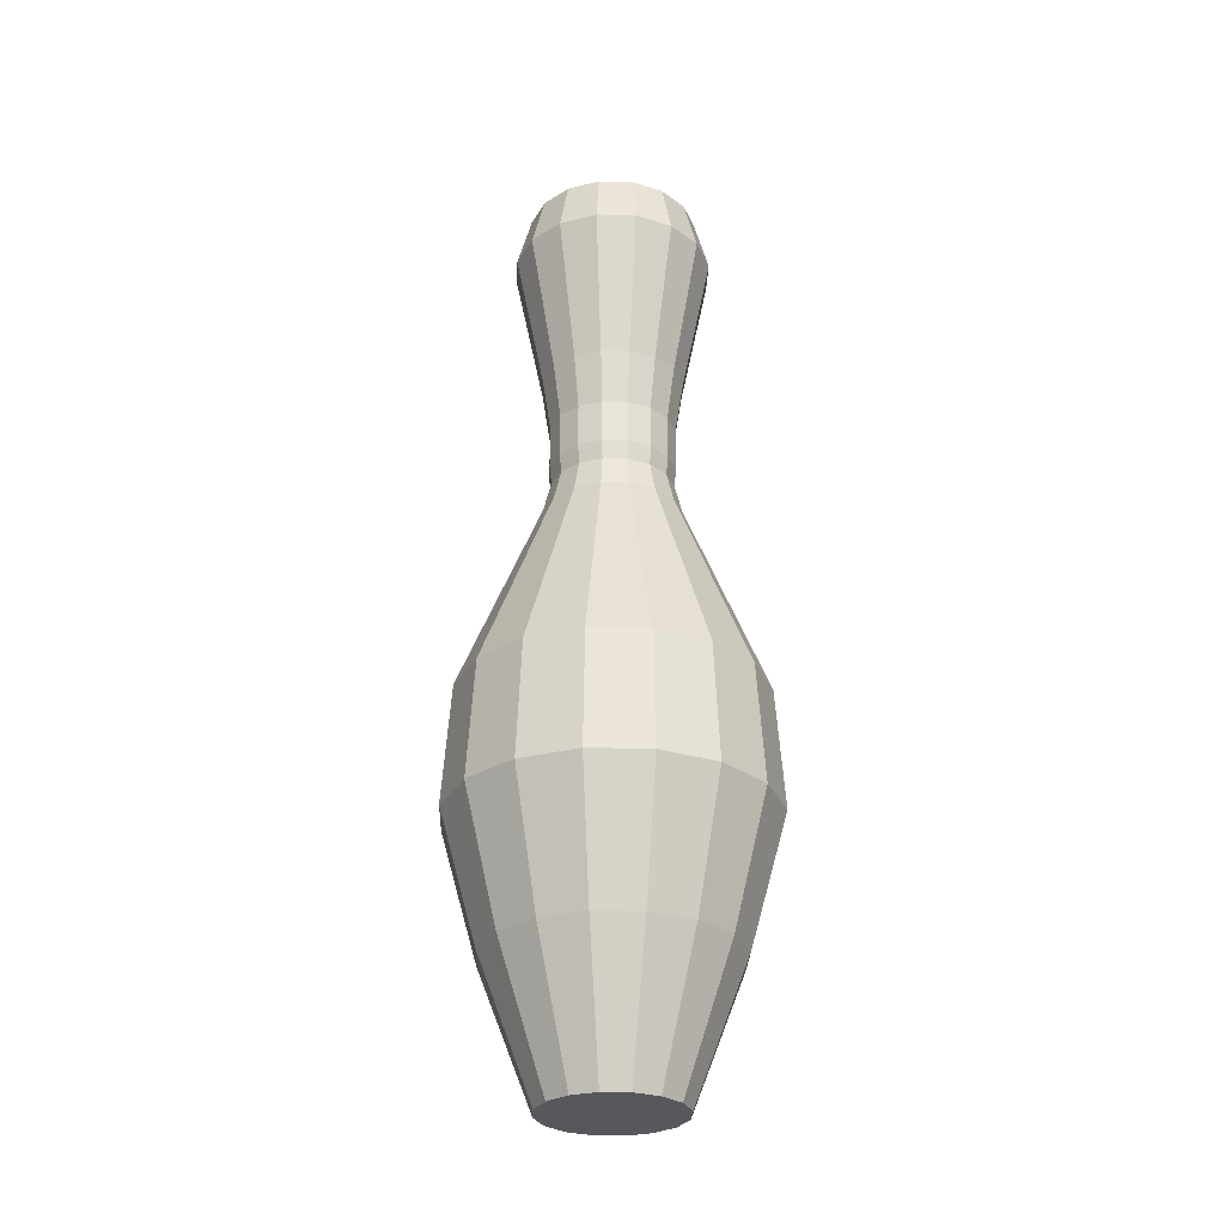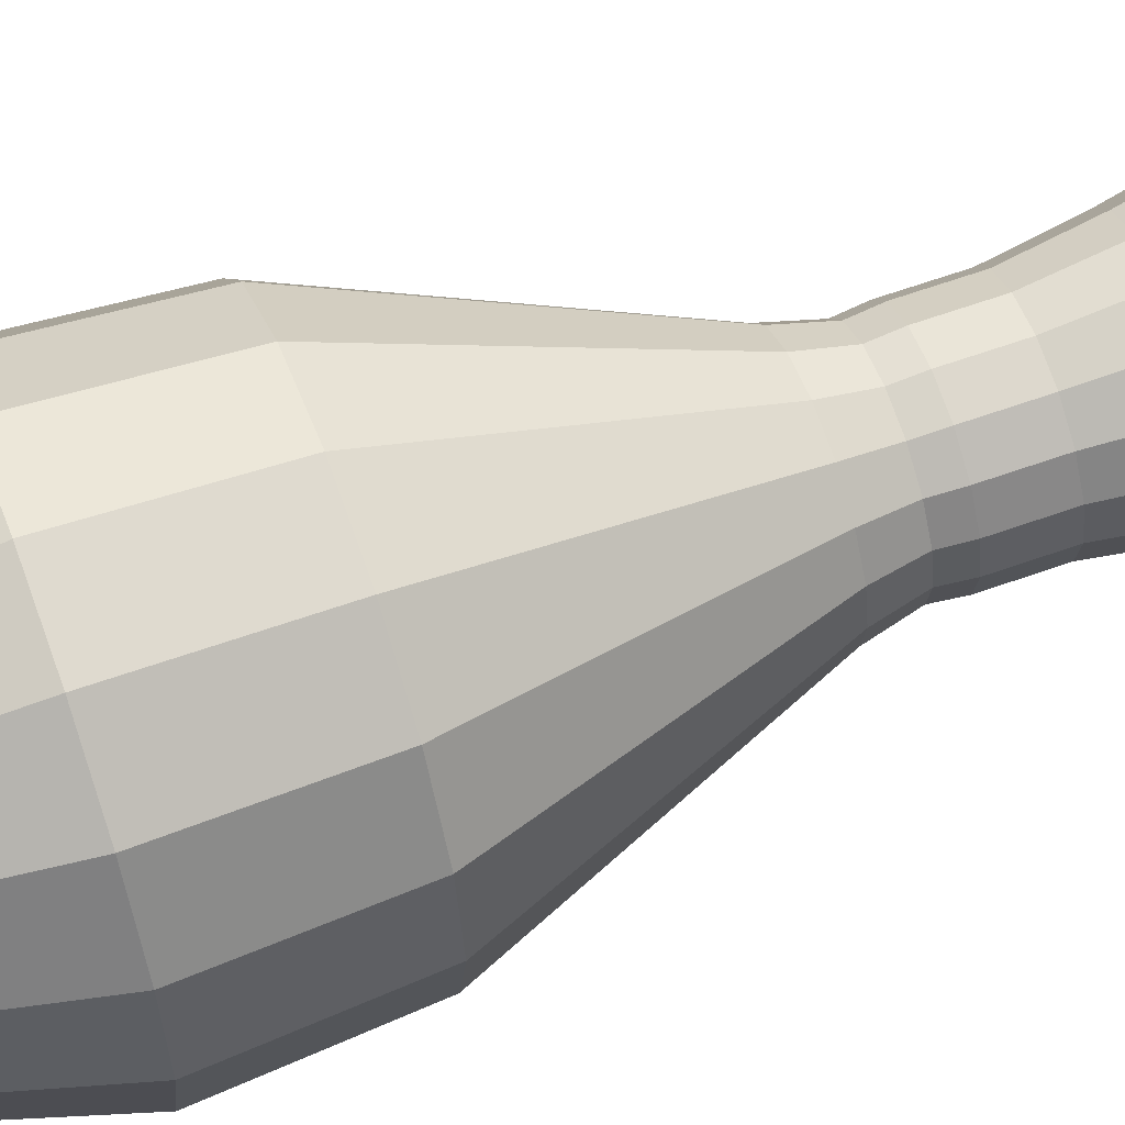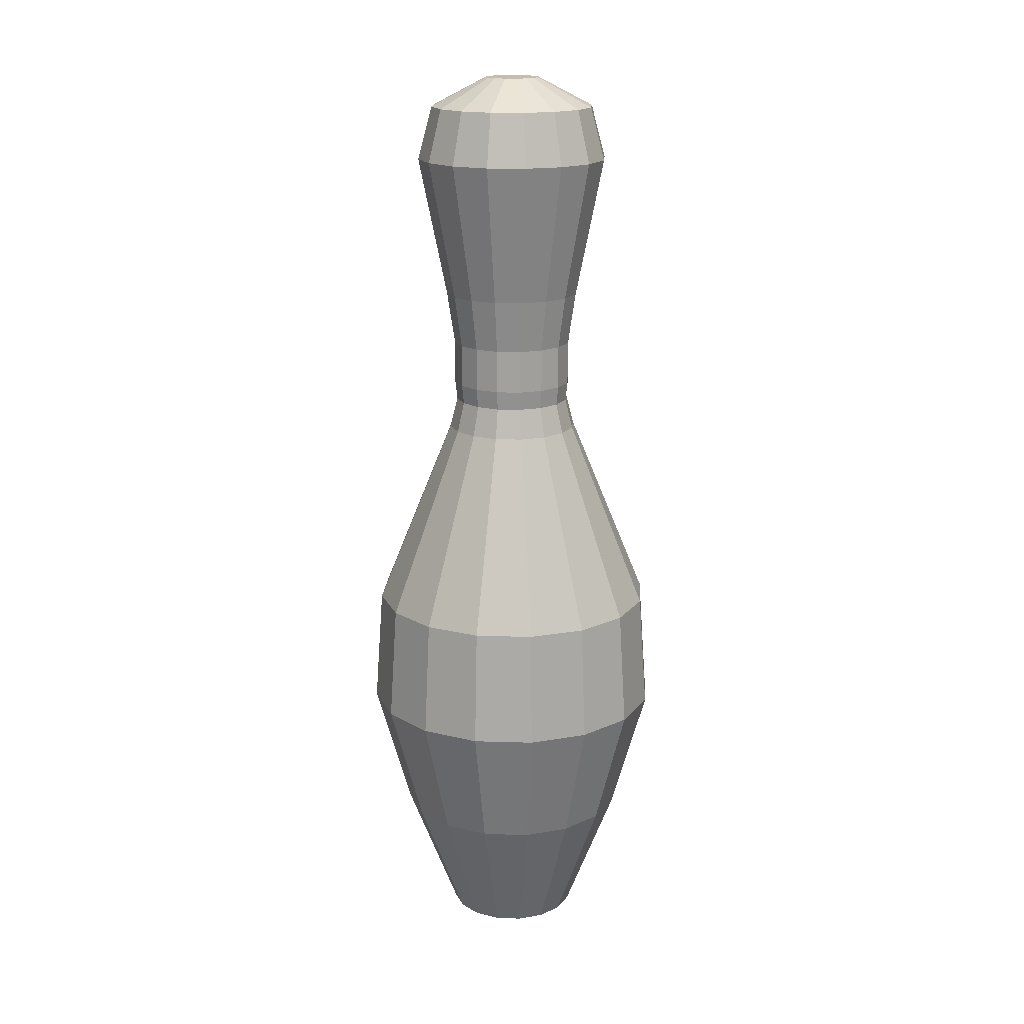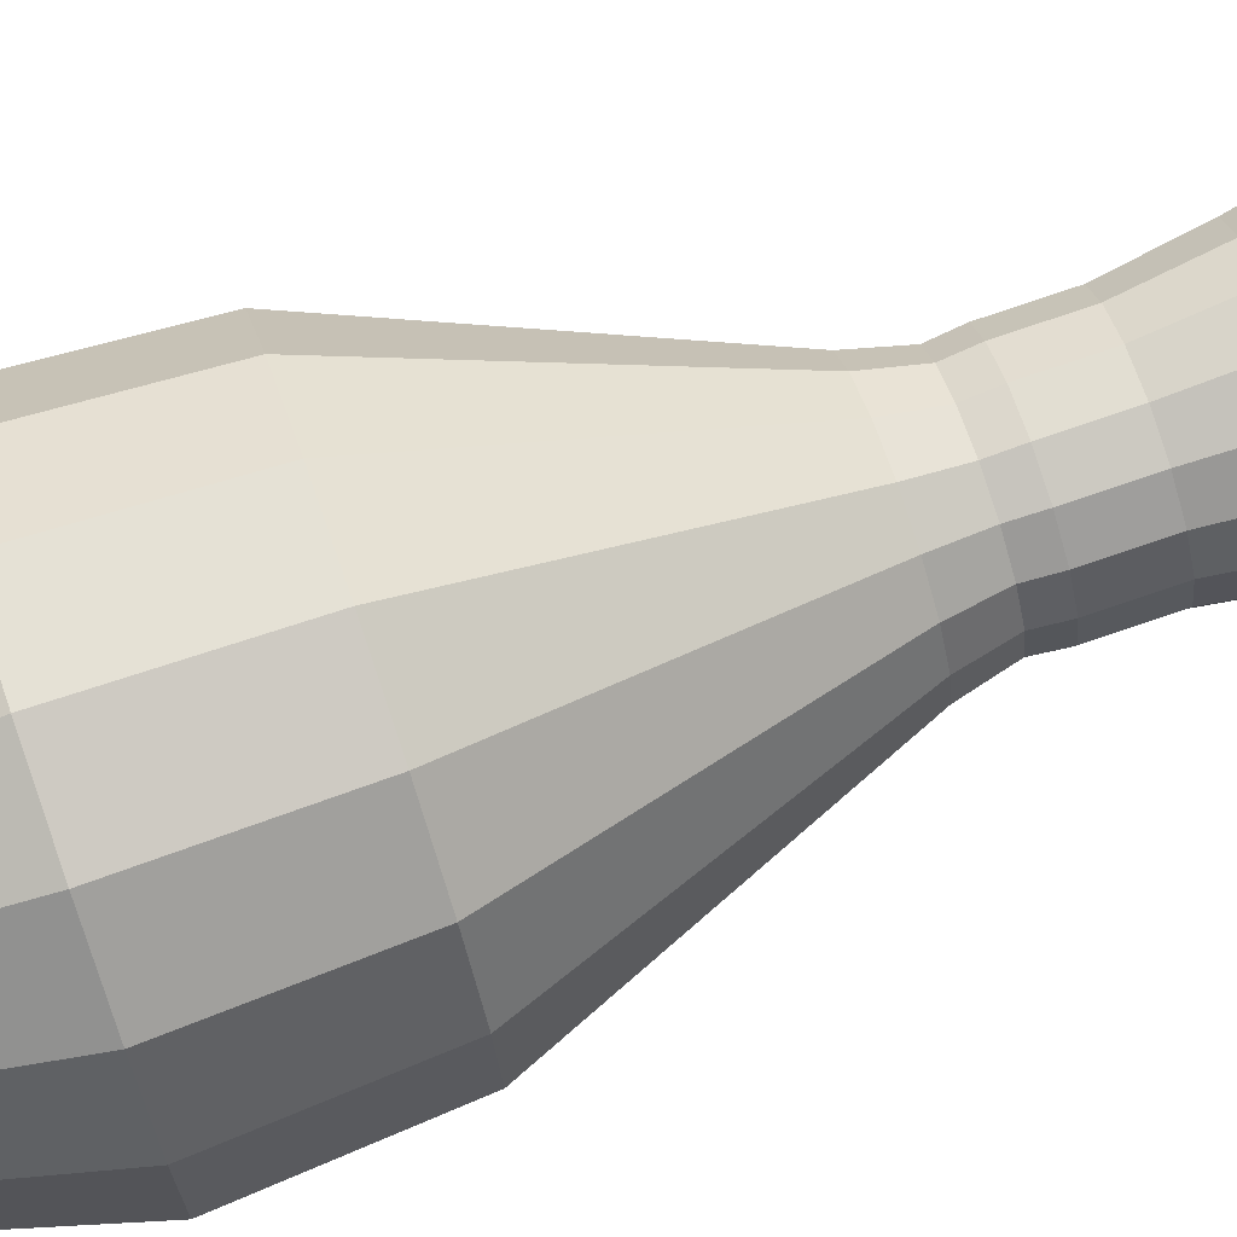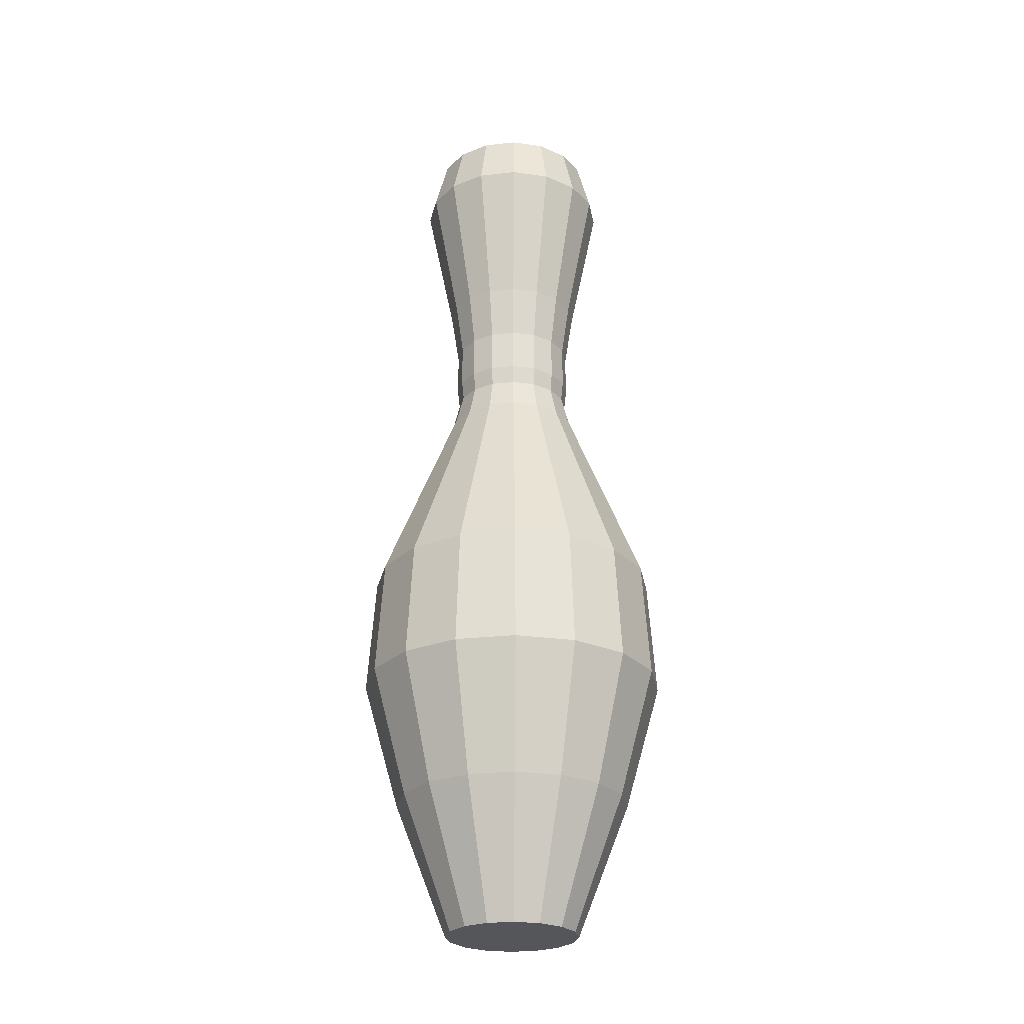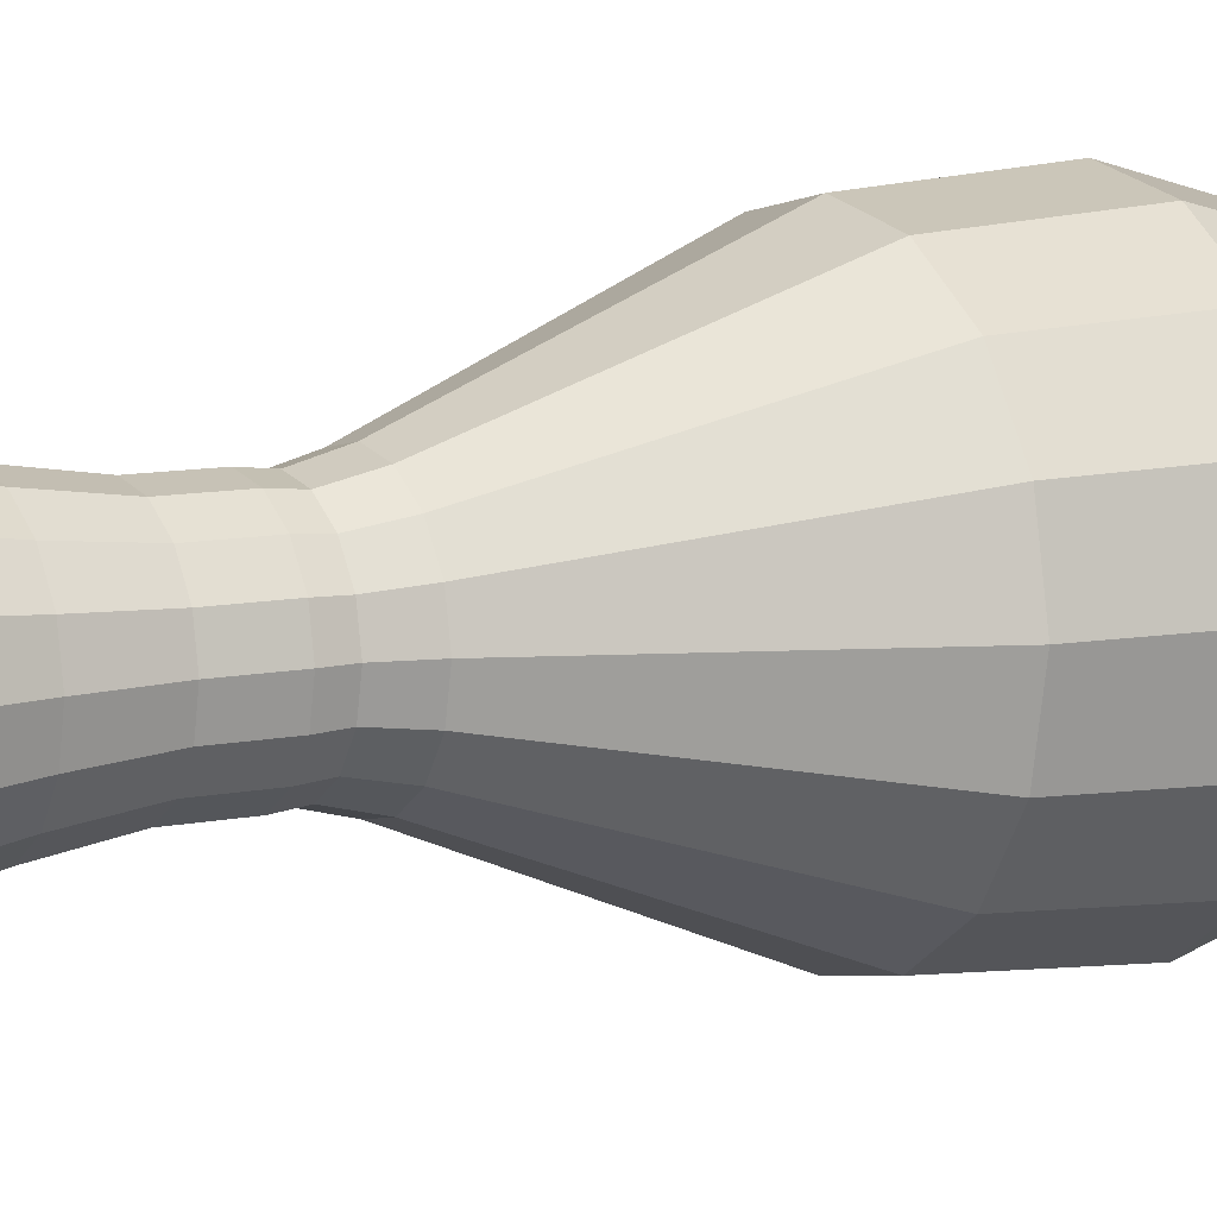
<metadata>
{"format":"obj","ext":"obj","renderer":"f3d","projection":"perspective","resolution":1024,"background":"white","views":[{"elev":-28.5,"azim":-80.9,"up":"+Y"},{"elev":62.3,"azim":70.0,"up":"+Z"},{"elev":17.5,"azim":14.7,"up":"+Y"},{"elev":77.0,"azim":71.2,"up":"+Z"},{"elev":-25.8,"azim":-46.3,"up":"+Y"},{"elev":9.0,"azim":-120.3,"up":"+Z"}]}
</metadata>
<code>
o Cylinder.010
v 0 -0.4986 -0.1057
v 0 -0.2871 -0.1875
v 0.04046 -0.4986 -0.09767
v 0.07176 -0.2871 -0.1732
v 0.07476 -0.4986 -0.07476
v 0.1326 -0.2871 -0.1326
v 0.09767 -0.4986 -0.04046
v 0.1732 -0.2871 -0.07176
v 0.1057 -0.4986 -0
v 0.1875 -0.2871 -0
v 0.09767 -0.4986 0.04046
v 0.1732 -0.2871 0.07176
v 0.07476 -0.4986 0.07476
v 0.1326 -0.2871 0.1326
v 0.04046 -0.4986 0.09767
v 0.07176 -0.2871 0.1732
v 0 -0.4986 0.1057
v 0 -0.2871 0.1875
v -0.04046 -0.4986 0.09767
v -0.07176 -0.2871 0.1732
v -0.07476 -0.4986 0.07476
v -0.1326 -0.2871 0.1326
v -0.09767 -0.4986 0.04046
v -0.1732 -0.2871 0.07176
v -0.1057 -0.4986 -0
v -0.1875 -0.2871 -0
v -0.09767 -0.4986 -0.04046
v -0.1732 -0.2871 -0.07176
v -0.07476 -0.4986 -0.07476
v -0.1326 -0.2871 -0.1326
v -0.04046 -0.4986 -0.09767
v -0.07176 -0.2871 -0.1732
v 0.09345 -0.08524 -0.2256
v 0 -0.08524 -0.2442
v 0.1727 -0.08524 -0.1727
v 0.2256 -0.08524 -0.09345
v 0.2442 -0.08524 -0
v 0.2256 -0.08524 0.09345
v 0.1727 -0.08524 0.1727
v 0.09345 -0.08524 0.2256
v 0 -0.08524 0.2442
v -0.09345 -0.08524 0.2256
v -0.1727 -0.08524 0.1727
v -0.2256 -0.08524 0.09345
v -0.2442 -0.08524 -0
v -0.2256 -0.08524 -0.09345
v -0.1727 -0.08524 -0.1727
v -0.09345 -0.08524 -0.2256
v 0.08842 0.1002 -0.2135
v 0 0.1002 -0.2311
v 0.1634 0.1002 -0.1634
v 0.2135 0.1002 -0.08842
v 0.2311 0.1002 -0
v 0.2135 0.1002 0.08842
v 0.1634 0.1002 0.1634
v 0.08842 0.1002 0.2135
v 0 0.1002 0.2311
v -0.08842 0.1002 0.2135
v -0.1634 0.1002 0.1634
v -0.2135 0.1002 0.08842
v -0.2311 0.1002 -0
v -0.2135 0.1002 -0.08842
v -0.1634 0.1002 -0.1634
v -0.08842 0.1002 -0.2135
v 0.04073 0.4051 -0.09833
v 0 0.4051 -0.1064
v 0.07526 0.4051 -0.07526
v 0.09833 0.4051 -0.04073
v 0.1064 0.4051 -0
v 0.09833 0.4051 0.04073
v 0.07526 0.4051 0.07526
v 0.04073 0.4051 0.09833
v 0 0.4051 0.1064
v -0.04073 0.4051 0.09833
v -0.07526 0.4051 0.07526
v -0.09833 0.4051 0.04073
v -0.1064 0.4051 -0
v -0.09833 0.4051 -0.04073
v -0.07526 0.4051 -0.07526
v -0.04073 0.4051 -0.09833
v 0.03606 0.4532 -0.08706
v 0 0.4532 -0.09424
v 0.06664 0.4532 -0.06664
v 0.08706 0.4532 -0.03606
v 0.09424 0.4532 -0
v 0.08706 0.4532 0.03606
v 0.06664 0.4532 0.06664
v 0.03606 0.4532 0.08706
v 0 0.4532 0.09424
v -0.03606 0.4532 0.08706
v -0.06664 0.4532 0.06664
v -0.08706 0.4532 0.03606
v -0.09424 0.4532 -0
v -0.08706 0.4532 -0.03606
v -0.06664 0.4532 -0.06664
v -0.03606 0.4532 -0.08706
v 0.0373 0.4834 -0.09006
v 0 0.4834 -0.09748
v 0.06893 0.4834 -0.06893
v 0.09006 0.4834 -0.0373
v 0.09748 0.4834 -0
v 0.09006 0.4834 0.0373
v 0.06893 0.4834 0.06893
v 0.0373 0.4834 0.09006
v 0 0.4834 0.09748
v -0.0373 0.4834 0.09006
v -0.06893 0.4834 0.06893
v -0.09006 0.4834 0.0373
v -0.09748 0.4834 -0
v -0.09006 0.4834 -0.0373
v -0.06893 0.4834 -0.06893
v -0.0373 0.4834 -0.09006
v 0.0373 0.5521 -0.09006
v 0 0.5521 -0.09748
v 0.06893 0.5521 -0.06893
v 0.09006 0.5521 -0.0373
v 0.09748 0.5521 -0
v 0.09006 0.5521 0.0373
v 0.06893 0.5521 0.06893
v 0.0373 0.5521 0.09006
v 0 0.5521 0.09748
v -0.0373 0.5521 0.09006
v -0.06893 0.5521 0.06893
v -0.09006 0.5521 0.0373
v -0.09748 0.5521 -0
v -0.09006 0.5521 -0.0373
v -0.06893 0.5521 -0.06893
v -0.0373 0.5521 -0.09006
v 0.04213 0.6358 -0.1017
v 0 0.6358 -0.1101
v 0.07785 0.6358 -0.07785
v 0.1017 0.6358 -0.04213
v 0.1101 0.6358 -0
v 0.1017 0.6358 0.04213
v 0.07785 0.6358 0.07785
v 0.04213 0.6358 0.1017
v 0 0.6358 0.1101
v -0.04213 0.6358 0.1017
v -0.07785 0.6358 0.07785
v -0.1017 0.6358 0.04213
v -0.1101 0.6358 -0
v -0.1017 0.6358 -0.04213
v -0.07785 0.6358 -0.07785
v -0.04213 0.6358 -0.1017
v 0.0594 0.8583 -0.1434
v 0 0.8583 -0.1552
v 0.1098 0.8583 -0.1098
v 0.1434 0.8583 -0.0594
v 0.1552 0.8583 -0
v 0.1434 0.8583 0.0594
v 0.1098 0.8583 0.1098
v 0.0594 0.8583 0.1434
v 0 0.8583 0.1552
v -0.0594 0.8583 0.1434
v -0.1098 0.8583 0.1098
v -0.1434 0.8583 0.0594
v -0.1552 0.8583 -0
v -0.1434 0.8583 -0.0594
v -0.1098 0.8583 -0.1098
v -0.0594 0.8583 -0.1434
v 0.05078 0.9424 -0.1226
v 0 0.9424 -0.1327
v 0.09382 0.9424 -0.09382
v 0.1226 0.9424 -0.05078
v 0.1327 0.9424 -0
v 0.1226 0.9424 0.05078
v 0.09382 0.9424 0.09382
v 0.05078 0.9424 0.1226
v 0 0.9424 0.1327
v -0.05078 0.9424 0.1226
v -0.09382 0.9424 0.09382
v -0.1226 0.9424 0.05078
v -0.1327 0.9424 -0
v -0.1226 0.9424 -0.05078
v -0.09382 0.9424 -0.09382
v -0.05078 0.9424 -0.1226
v 0.01673 0.9886 -0.04038
v 0 0.9886 -0.04371
v 0.0309 0.9886 -0.0309
v 0.04038 0.9886 -0.01673
v 0.04371 0.9886 -0
v 0.04038 0.9886 0.01673
v 0.0309 0.9886 0.0309
v 0.01673 0.9886 0.04038
v 0 0.9886 0.04371
v -0.01673 0.9886 0.04038
v -0.0309 0.9886 0.0309
v -0.04038 0.9886 0.01673
v -0.04371 0.9886 -0
v -0.04038 0.9886 -0.01673
v -0.0309 0.9886 -0.0309
v -0.01673 0.9886 -0.04038
v 0 0.9886 -0.0309
v 0 0.9886 -0.01673
v 0 0.9886 -0
v 0 0.9886 0.01673
v 0 0.9886 0.0309
v 0 -0.4986 0.07476
v 0 -0.4986 0.04046
v 0 -0.4986 -0
v 0 -0.4986 -0.04046
v 0 -0.4986 -0.07476
f 1 2 4 3
f 3 4 6 5
f 5 6 8 7
f 7 8 10 9
f 9 10 12 11
f 11 12 14 13
f 13 14 16 15
f 15 16 18 17
f 17 18 20 19
f 19 20 22 21
f 21 22 24 23
f 23 24 26 25
f 25 26 28 27
f 27 28 30 29
f 14 12 38 39
f 29 30 32 31
f 31 32 2 1
f 1 202 29 31
f 40 39 55 56
f 24 22 43 44
f 2 32 48 34
f 10 8 36 37
f 20 18 41 42
f 30 28 46 47
f 6 4 33 35
f 16 14 39 40
f 26 24 44 45
f 12 10 37 38
f 22 20 42 43
f 32 30 47 48
f 8 6 35 36
f 18 16 40 41
f 28 26 45 46
f 4 2 34 33
f 61 60 76 77
f 48 47 63 64
f 41 40 56 57
f 33 34 50 49
f 34 48 64 50
f 42 41 57 58
f 35 33 49 51
f 43 42 58 59
f 36 35 51 52
f 44 43 59 60
f 37 36 52 53
f 45 44 60 61
f 38 37 53 54
f 46 45 61 62
f 39 38 54 55
f 47 46 62 63
f 75 74 90 91
f 54 53 69 70
f 62 61 77 78
f 55 54 70 71
f 63 62 78 79
f 56 55 71 72
f 64 63 79 80
f 57 56 72 73
f 49 50 66 65
f 50 64 80 66
f 58 57 73 74
f 51 49 65 67
f 59 58 74 75
f 52 51 67 68
f 60 59 75 76
f 53 52 68 69
f 96 95 111 112
f 68 67 83 84
f 76 75 91 92
f 69 68 84 85
f 77 76 92 93
f 70 69 85 86
f 78 77 93 94
f 71 70 86 87
f 79 78 94 95
f 72 71 87 88
f 80 79 95 96
f 73 72 88 89
f 65 66 82 81
f 66 80 96 82
f 74 73 89 90
f 67 65 81 83
f 102 101 117 118
f 89 88 104 105
f 81 82 98 97
f 82 96 112 98
f 90 89 105 106
f 83 81 97 99
f 91 90 106 107
f 84 83 99 100
f 92 91 107 108
f 85 84 100 101
f 93 92 108 109
f 86 85 101 102
f 94 93 109 110
f 87 86 102 103
f 95 94 110 111
f 88 87 103 104
f 123 122 138 139
f 110 109 125 126
f 103 102 118 119
f 111 110 126 127
f 104 103 119 120
f 112 111 127 128
f 105 104 120 121
f 97 98 114 113
f 98 112 128 114
f 106 105 121 122
f 99 97 113 115
f 107 106 122 123
f 100 99 115 116
f 108 107 123 124
f 101 100 116 117
f 109 108 124 125
f 144 143 159 160
f 116 115 131 132
f 124 123 139 140
f 117 116 132 133
f 125 124 140 141
f 118 117 133 134
f 126 125 141 142
f 119 118 134 135
f 127 126 142 143
f 120 119 135 136
f 128 127 143 144
f 121 120 136 137
f 113 114 130 129
f 114 128 144 130
f 122 121 137 138
f 115 113 129 131
f 150 149 165 166
f 137 136 152 153
f 129 130 146 145
f 130 144 160 146
f 138 137 153 154
f 131 129 145 147
f 139 138 154 155
f 132 131 147 148
f 140 139 155 156
f 133 132 148 149
f 141 140 156 157
f 134 133 149 150
f 142 141 157 158
f 135 134 150 151
f 143 142 158 159
f 136 135 151 152
f 171 170 186 187
f 158 157 173 174
f 151 150 166 167
f 159 158 174 175
f 152 151 167 168
f 160 159 175 176
f 153 152 168 169
f 145 146 162 161
f 146 160 176 162
f 154 153 169 170
f 147 145 161 163
f 155 154 170 171
f 148 147 163 164
f 156 155 171 172
f 149 148 164 165
f 157 156 172 173
f 177 178 193 179
f 164 163 179 180
f 172 171 187 188
f 165 164 180 181
f 173 172 188 189
f 166 165 181 182
f 174 173 189 190
f 167 166 182 183
f 175 174 190 191
f 168 167 183 184
f 176 175 191 192
f 169 168 184 185
f 161 162 178 177
f 162 176 192 178
f 170 169 185 186
f 163 161 177 179
f 185 197 187 186
f 179 193 194 180
f 191 193 178 192
f 180 194 195 181
f 190 194 193 191
f 181 195 196 182
f 189 195 194 190
f 182 196 197 183
f 188 196 195 189
f 183 197 185 184
f 187 197 196 188
f 17 198 13 15
f 21 198 17 19
f 13 198 199 11
f 23 199 198 21
f 11 199 200 9
f 25 200 199 23
f 9 200 201 7
f 27 201 200 25
f 7 201 202 5
f 29 202 201 27
f 5 202 1 3

</code>
